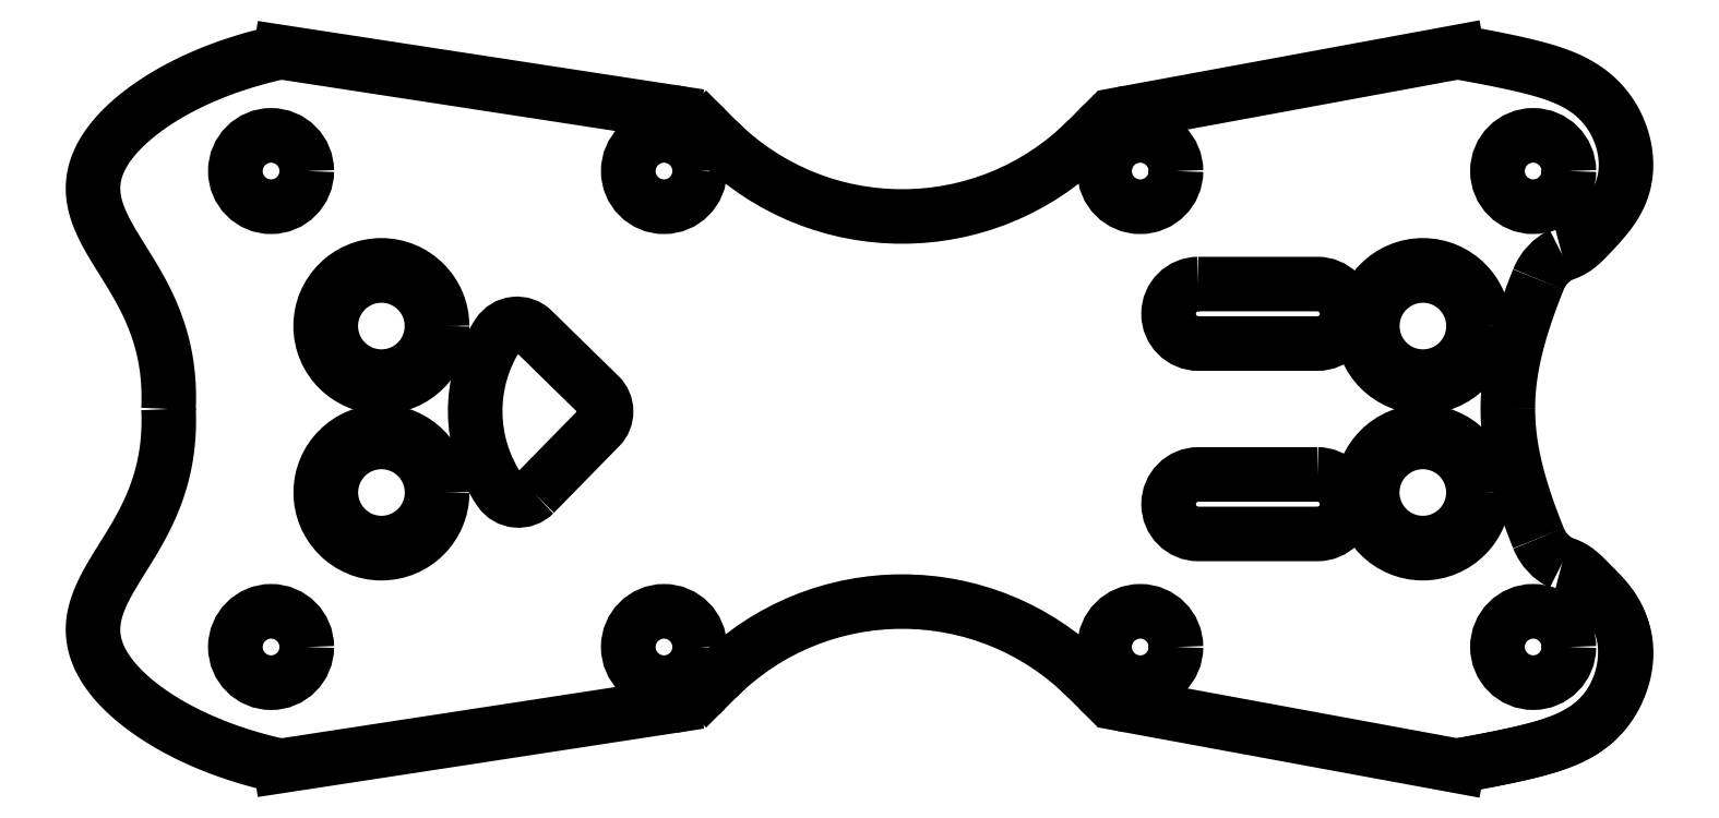
<metadata>
{"format":"dxf","ext":"dxf","renderer":"ezdxf+matplotlib","layout":"modelspace","background":"white","min_lineweight":24,"dpi":150}
</metadata>
<code>
0
SECTION
2
ENTITIES
0
CIRCLE
8
0
10
-21.87
20
3.486
30
0
40
2.125
210
0
220
0
230
1
0
LINE
8
0
10
-7.779
20
11.31
30
0
11
-8.233
21
11.77
31
0
0
ARC
8
0
10
28.58
20
4.701
30
0
40
2
210
0
220
0
230
1
50
115.8
51
158.2
0
SPLINE
8
0
70
4
71
5
72
36
73
30
74
0
42
1e-09
43
1e-10
44
1e-10
40
0
40
0
40
0
40
0
40
0
40
0
40
0.04
40
0.08
40
0.12
40
0.16
40
0.2
40
0.24
40
0.28
40
0.32
40
0.36
40
0.4
40
0.44
40
0.48
40
0.52
40
0.56
40
0.6
40
0.64
40
0.68
40
0.72
40
0.76
40
0.8
40
0.84
40
0.88
40
0.92
40
0.96
40
1
40
1
40
1
40
1
40
1
40
1
41
1
41
1
41
1
41
1
41
1
41
1
41
1
41
1
41
1
41
1
41
1
41
1
41
1
41
1
41
1
41
1
41
1
41
1
41
1
41
1
41
1
41
1
41
1
41
1
41
1
41
1
41
1
41
1
41
1
41
1
10
23.33
20
15
30
0
10
23.46
20
14.98
30
0
10
23.72
20
14.93
30
0
10
24.12
20
14.86
30
0
10
24.64
20
14.76
30
0
10
25.29
20
14.63
30
0
10
25.93
20
14.49
30
0
10
26.55
20
14.34
30
0
10
27.16
20
14.17
30
0
10
27.74
20
13.96
30
0
10
28.29
20
13.71
30
0
10
28.8
20
13.4
30
0
10
29.26
20
13.01
30
0
10
29.67
20
12.54
30
0
10
30
20
11.99
30
0
10
30.25
20
11.39
30
0
10
30.39
20
10.76
30
0
10
30.42
20
10.13
30
0
10
30.34
20
9.528
30
0
10
30.16
20
8.984
30
0
10
29.89
20
8.504
30
0
10
29.57
20
8.083
30
0
10
29.25
20
7.712
30
0
10
28.94
20
7.381
30
0
10
28.66
20
7.085
30
0
10
28.39
20
6.828
30
0
10
28.15
20
6.665
30
0
10
27.94
20
6.572
30
0
10
27.79
20
6.523
30
0
10
27.71
20
6.503
30
0
0
ARC
8
0
10
28.58
20
-4.688
30
0
40
2
210
0
220
0
230
1
50
201.8
51
244.3
0
SPLINE
8
0
70
4
71
5
72
30
73
24
74
0
42
1e-09
43
1e-10
44
1e-10
40
0
40
0
40
0
40
0
40
0
40
0
40
0.02857
40
0.05714
40
0.08571
40
0.1143
40
0.1429
40
0.1714
40
0.2
40
0.2286
40
0.2571
40
0.2857
40
0.3143
40
0.3429
40
0.3714
40
0.4
40
0.4286
40
0.4571
40
0.4857
40
0.5143
40
0.5425
40
0.5425
40
0.5425
40
0.5425
40
0.5425
40
0.5425
41
1
41
1
41
1
41
1
41
1
41
1
41
1
41
1
41
1
41
1
41
1
41
1
41
1
41
1
41
1
41
1
41
1
41
1
41
1
41
1
41
1
41
1
41
1
41
1
10
23.33
20
-15
30
0
10
23.47
20
-14.97
30
0
10
23.76
20
-14.92
30
0
10
24.19
20
-14.84
30
0
10
24.76
20
-14.73
30
0
10
25.47
20
-14.59
30
0
10
26.16
20
-14.44
30
0
10
26.84
20
-14.26
30
0
10
27.49
20
-14.06
30
0
10
28.12
20
-13.81
30
0
10
28.69
20
-13.49
30
0
10
29.21
20
-13.08
30
0
10
29.65
20
-12.57
30
0
10
30
20
-11.97
30
0
10
30.25
20
-11.3
30
0
10
30.38
20
-10.61
30
0
10
30.39
20
-9.924
30
0
10
30.28
20
-9.292
30
0
10
30.06
20
-8.733
30
0
10
29.77
20
-8.251
30
0
10
29.48
20
-7.913
30
0
10
29.26
20
-7.678
30
0
10
29.1
20
-7.529
30
0
10
29.03
20
-7.457
30
0
0
SPLINE
8
0
70
4
71
5
72
20
73
14
74
0
42
1e-09
43
1e-10
44
1e-10
40
0.112
40
0.112
40
0.112
40
0.112
40
0.112
40
0.112
40
0.2
40
0.3
40
0.4
40
0.5
40
0.6
40
0.7
40
0.8
40
0.9
40
1
40
1
40
1
40
1
40
1
40
1
41
1
41
1
41
1
41
1
41
1
41
1
41
1
41
1
41
1
41
1
41
1
41
1
41
1
41
1
10
26.72
20
-5.432
30
0
10
26.67
20
-5.305
30
0
10
26.56
20
-5.035
30
0
10
26.41
20
-4.628
30
0
10
26.21
20
-4.091
30
0
10
26
20
-3.438
30
0
10
25.82
20
-2.795
30
0
10
25.67
20
-2.18
30
0
10
25.56
20
-1.593
30
0
10
25.48
20
-1.033
30
0
10
25.45
20
-0.6033
30
0
10
25.44
20
-0.2917
30
0
10
25.44
20
-0.08839
30
0
10
25.44
20
0.01213
30
0
0
CIRCLE
8
0
10
26.5
20
-10
30
0
40
1.5
210
0
220
0
230
1
0
CIRCLE
8
0
10
-10
20
9.999
30
0
40
1.5
210
0
220
0
230
1
0
CIRCLE
8
0
10
26.5
20
10
30
0
40
1.5
210
0
220
0
230
1
0
LWPOLYLINE
8
0
90
4
70
1
43
0
10
17.44
20
-2.75
10
12.44
20
-2.75
42
1
10
12.44
20
-5.25
10
17.44
20
-5.25
42
1
0
CIRCLE
8
0
10
9.999
20
9.999
30
0
40
1.5
210
0
220
0
230
1
0
ARC
8
0
10
-10
20
9.999
30
0
40
2.5
210
0
220
-0
230
1
50
45
51
81.27
0
LWPOLYLINE
8
0
90
4
70
1
43
0
10
12.44
20
5.25
42
1
10
12.44
20
2.75
10
17.44
20
2.75
42
1
10
17.44
20
5.25
0
CIRCLE
8
0
10
-21.87
20
-3.509
30
0
40
2.125
210
0
220
0
230
1
0
LINE
8
0
10
23.33
20
15
30
0
11
9.545
21
12.46
31
0
0
ARC
8
0
10
9.999
20
9.999
30
0
40
2.5
210
0
220
0
230
1
50
100.5
51
135
0
LINE
8
0
10
23.33
20
-15
30
0
11
9.546
21
-12.46
31
0
0
LINE
8
0
10
20.83
20
0.001654
30
0
11
20.83
21
-0.001654
31
0
0
LINE
8
0
10
8.231
20
11.77
30
0
11
7.777
21
11.31
31
0
0
LWPOLYLINE
8
0
90
6
70
1
43
0
10
-15.44
20
-3.559
42
-0.4715
10
-16.89
20
-3.436
42
-0.3059
10
-16.96
20
3.152
42
-0.4715
10
-15.51
20
3.306
10
-12.72
20
0.5687
42
-0.4142
10
-12.7
20
-0.7634
0
CIRCLE
8
0
10
21.87
20
-3.509
30
0
40
2.125
210
0
220
0
230
1
0
LINE
8
0
10
-26.1
20
15
30
0
11
-9.622
21
12.47
31
0
0
SPLINE
8
0
70
4
71
5
72
36
73
30
74
0
42
1e-09
43
1e-10
44
1e-10
40
0
40
0
40
0
40
0
40
0
40
0
40
0.04
40
0.08
40
0.12
40
0.16
40
0.2
40
0.24
40
0.28
40
0.32
40
0.36
40
0.4
40
0.44
40
0.48
40
0.52
40
0.56
40
0.6
40
0.64
40
0.68
40
0.72
40
0.76
40
0.8
40
0.84
40
0.88
40
0.92
40
0.96
40
1
40
1
40
1
40
1
40
1
40
1
41
1
41
1
41
1
41
1
41
1
41
1
41
1
41
1
41
1
41
1
41
1
41
1
41
1
41
1
41
1
41
1
41
1
41
1
41
1
41
1
41
1
41
1
41
1
41
1
41
1
41
1
41
1
41
1
41
1
41
1
10
23.33
20
-14.99
30
0
10
23.47
20
-14.97
30
0
10
23.73
20
-14.92
30
0
10
24.13
20
-14.84
30
0
10
24.65
20
-14.74
30
0
10
25.3
20
-14.61
30
0
10
25.94
20
-14.48
30
0
10
26.56
20
-14.33
30
0
10
27.17
20
-14.16
30
0
10
27.75
20
-13.95
30
0
10
28.3
20
-13.7
30
0
10
28.81
20
-13.39
30
0
10
29.27
20
-13
30
0
10
29.67
20
-12.53
30
0
10
30.01
20
-11.98
30
0
10
30.25
20
-11.38
30
0
10
30.4
20
-10.74
30
0
10
30.43
20
-10.11
30
0
10
30.35
20
-9.514
30
0
10
30.16
20
-8.97
30
0
10
29.89
20
-8.49
30
0
10
29.58
20
-8.069
30
0
10
29.25
20
-7.699
30
0
10
28.94
20
-7.368
30
0
10
28.66
20
-7.072
30
0
10
28.39
20
-6.815
30
0
10
28.15
20
-6.652
30
0
10
27.94
20
-6.559
30
0
10
27.79
20
-6.51
30
0
10
27.71
20
-6.49
30
0
0
ARC
8
0
10
-0.001233
20
-19.09
30
0
40
11
210
0
220
-0
230
1
50
45
51
135
0
SPLINE
8
0
70
4
71
5
72
31
73
25
74
0
42
1e-09
43
1e-10
44
1e-10
40
0
40
0
40
0
40
0
40
0
40
0
40
0.05
40
0.1
40
0.15
40
0.2
40
0.25
40
0.3
40
0.35
40
0.4
40
0.45
40
0.5
40
0.55
40
0.6
40
0.65
40
0.7
40
0.75
40
0.8
40
0.85
40
0.9
40
0.95
40
1
40
1
40
1
40
1
40
1
40
1
41
1
41
1
41
1
41
1
41
1
41
1
41
1
41
1
41
1
41
1
41
1
41
1
41
1
41
1
41
1
41
1
41
1
41
1
41
1
41
1
41
1
41
1
41
1
41
1
41
1
10
-26.1
20
-15
30
0
10
-26.35
20
-14.95
30
0
10
-26.84
20
-14.83
30
0
10
-27.55
20
-14.64
30
0
10
-28.48
20
-14.34
30
0
10
-29.57
20
-13.9
30
0
10
-30.59
20
-13.39
30
0
10
-31.53
20
-12.81
30
0
10
-32.37
20
-12.17
30
0
10
-33.08
20
-11.48
30
0
10
-33.61
20
-10.75
30
0
10
-33.94
20
-9.987
30
0
10
-34.04
20
-9.211
30
0
10
-33.9
20
-8.426
30
0
10
-33.57
20
-7.631
30
0
10
-33.1
20
-6.82
30
0
10
-32.56
20
-5.983
30
0
10
-32.03
20
-5.109
30
0
10
-31.56
20
-4.191
30
0
10
-31.18
20
-3.224
30
0
10
-30.92
20
-2.206
30
0
10
-30.81
20
-1.349
30
0
10
-30.79
20
-0.6836
30
0
10
-30.8
20
-0.2296
30
0
10
-30.81
20
0
30
0
0
CIRCLE
8
0
10
-26.5
20
9.999
30
0
40
1.5
210
0
220
0
230
1
0
ARC
8
0
10
-10
20
-10
30
0
40
2.5
210
0
220
0
230
1
50
278.7
51
315
0
ARC
8
0
10
9.999
20
-10
30
0
40
2.5
210
0
220
0
230
1
50
225
51
259.6
0
LINE
8
0
10
-26.1
20
-15
30
0
11
-9.622
21
-12.47
31
0
0
SPLINE
8
0
70
4
71
5
72
31
73
25
74
0
42
1e-09
43
1e-10
44
1e-10
40
0
40
0
40
0
40
0
40
0
40
0
40
0.05
40
0.1
40
0.15
40
0.2
40
0.25
40
0.3
40
0.35
40
0.4
40
0.45
40
0.5
40
0.55
40
0.6
40
0.65
40
0.7
40
0.75
40
0.8
40
0.85
40
0.9
40
0.95
40
1
40
1
40
1
40
1
40
1
40
1
41
1
41
1
41
1
41
1
41
1
41
1
41
1
41
1
41
1
41
1
41
1
41
1
41
1
41
1
41
1
41
1
41
1
41
1
41
1
41
1
41
1
41
1
41
1
41
1
41
1
10
-26.1
20
15
30
0
10
-26.35
20
14.95
30
0
10
-26.84
20
14.83
30
0
10
-27.55
20
14.64
30
0
10
-28.48
20
14.34
30
0
10
-29.57
20
13.9
30
0
10
-30.59
20
13.39
30
0
10
-31.53
20
12.81
30
0
10
-32.37
20
12.17
30
0
10
-33.08
20
11.48
30
0
10
-33.61
20
10.75
30
0
10
-33.94
20
9.987
30
0
10
-34.04
20
9.211
30
0
10
-33.9
20
8.426
30
0
10
-33.57
20
7.631
30
0
10
-33.1
20
6.82
30
0
10
-32.56
20
5.983
30
0
10
-32.03
20
5.109
30
0
10
-31.56
20
4.191
30
0
10
-31.18
20
3.224
30
0
10
-30.92
20
2.206
30
0
10
-30.81
20
1.349
30
0
10
-30.79
20
0.6836
30
0
10
-30.8
20
0.2296
30
0
10
-30.81
20
0
30
0
0
SPLINE
8
0
70
4
71
5
72
20
73
14
74
0
42
1e-09
43
1e-10
44
1e-10
40
0.112
40
0.112
40
0.112
40
0.112
40
0.112
40
0.112
40
0.2
40
0.3
40
0.4
40
0.5
40
0.6
40
0.7
40
0.8
40
0.9
40
1
40
1
40
1
40
1
40
1
40
1
41
1
41
1
41
1
41
1
41
1
41
1
41
1
41
1
41
1
41
1
41
1
41
1
41
1
41
1
10
26.72
20
5.444
30
0
10
26.67
20
5.317
30
0
10
26.56
20
5.047
30
0
10
26.41
20
4.64
30
0
10
26.21
20
4.103
30
0
10
26
20
3.45
30
0
10
25.82
20
2.807
30
0
10
25.67
20
2.192
30
0
10
25.56
20
1.605
30
0
10
25.48
20
1.044
30
0
10
25.45
20
0.6151
30
0
10
25.44
20
0.3035
30
0
10
25.44
20
0.1002
30
0
10
25.44
20
-0.0003183
30
0
0
CIRCLE
8
0
10
-10
20
-10
30
0
40
1.5
210
0
220
0
230
1
0
ARC
8
0
10
-0.001233
20
19.09
30
0
40
11
210
0
220
0
230
1
50
225
51
315
0
LINE
8
0
10
-8.233
20
-11.77
30
0
11
-7.779
21
-11.31
31
0
0
CIRCLE
8
0
10
-26.5
20
-10
30
0
40
1.5
210
0
220
0
230
1
0
LINE
8
0
10
7.777
20
-11.31
30
0
11
8.231
21
-11.77
31
0
0
CIRCLE
8
0
10
21.87
20
3.486
30
0
40
2.125
210
0
220
0
230
1
0
CIRCLE
8
0
10
9.999
20
-10
30
0
40
1.5
210
0
220
0
230
1
0
CIRCLE
8
0
10
-21.87
20
3.486
30
0
40
2.55
210
0
220
0
230
1
0
CIRCLE
8
0
10
-21.87
20
-3.509
30
0
40
2.55
210
0
220
0
230
1
0
CIRCLE
8
0
10
21.87
20
3.486
30
0
40
2.55
210
0
220
0
230
1
0
CIRCLE
8
0
10
21.87
20
-3.509
30
0
40
2.55
210
0
220
0
230
1
0
ENDSEC
0
EOF

</code>
